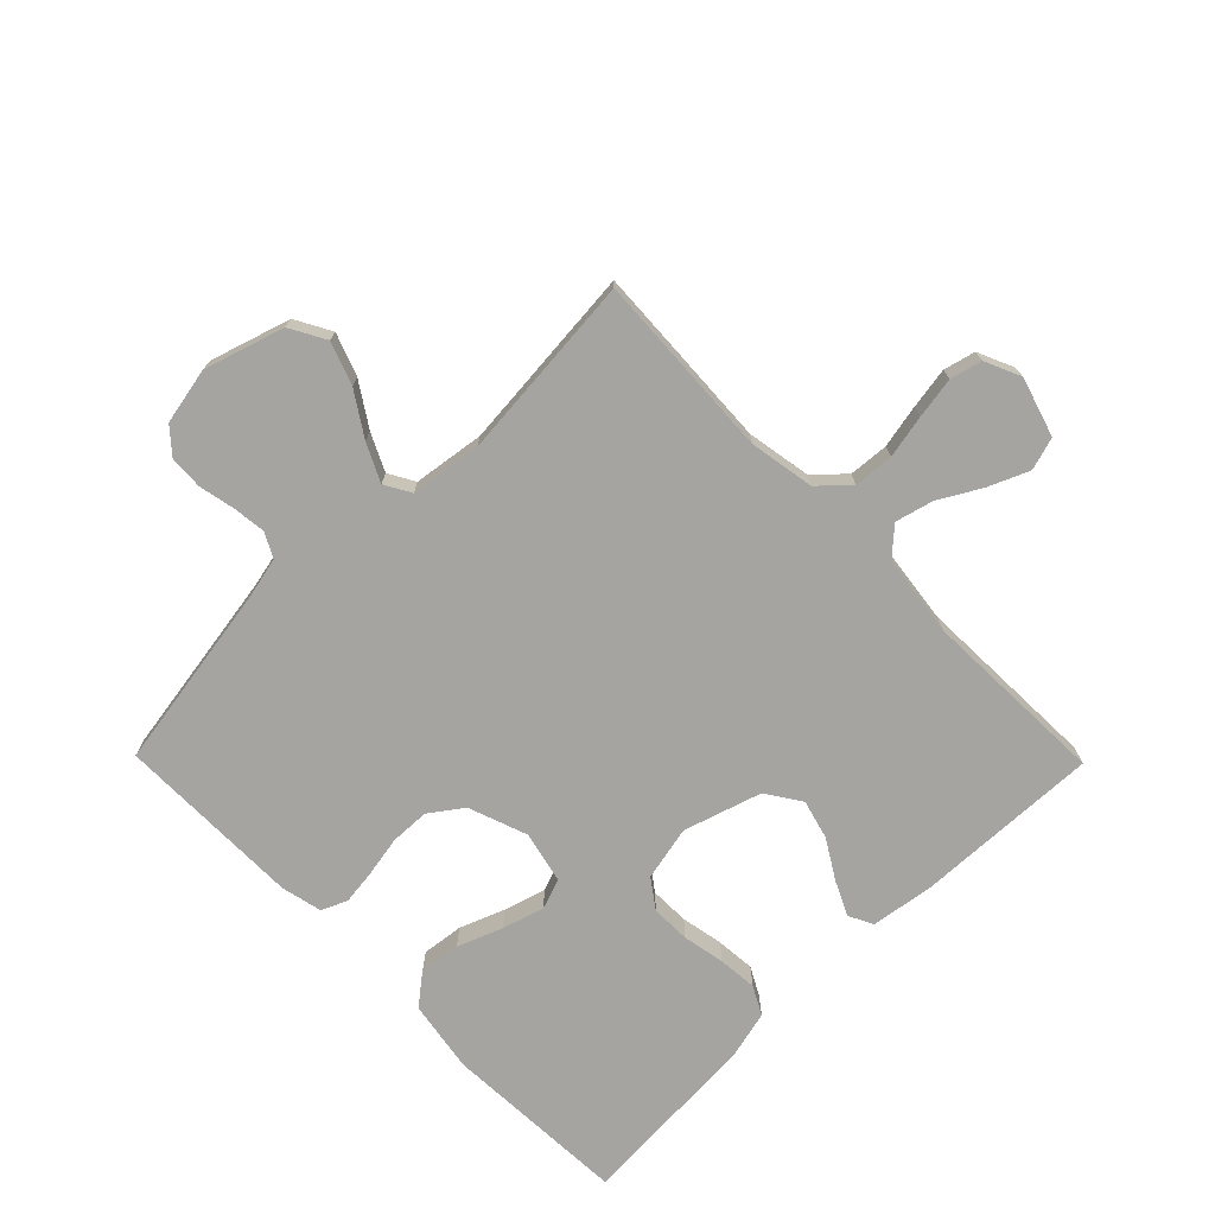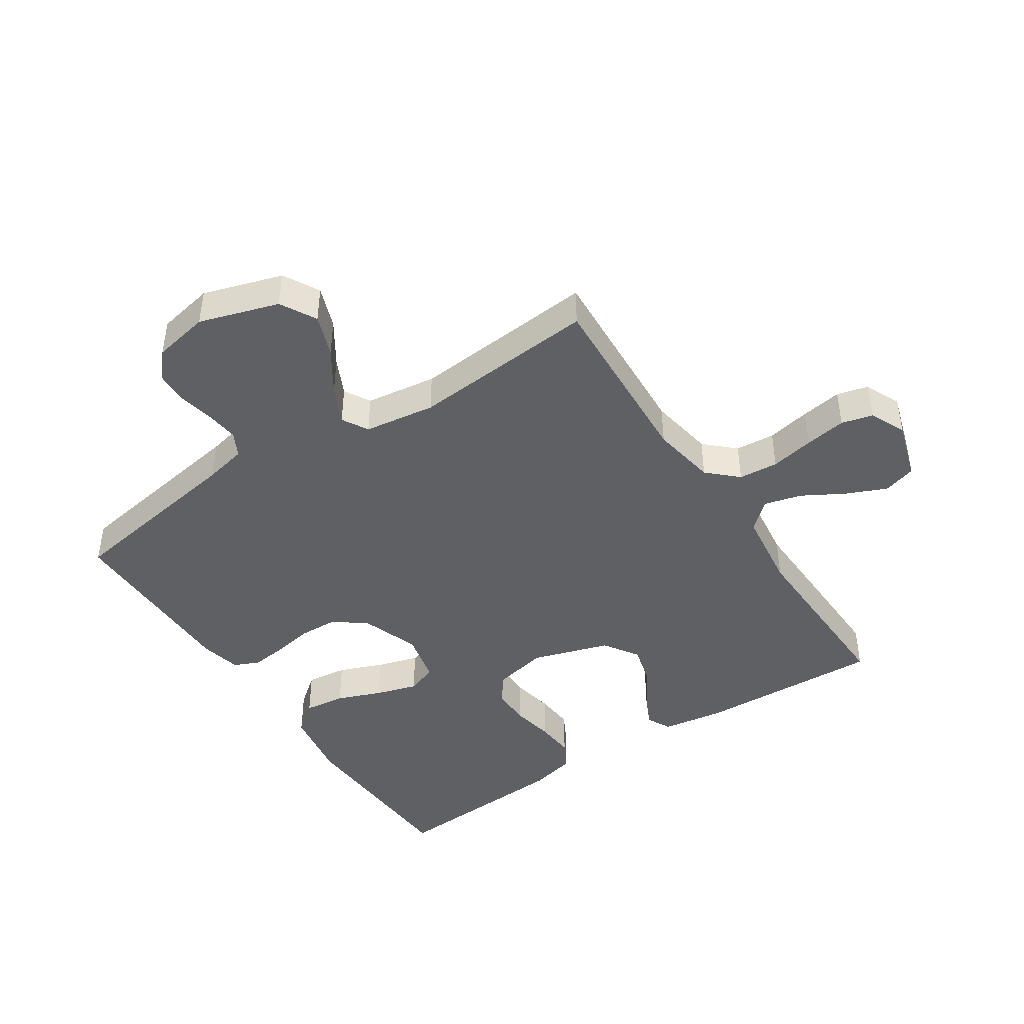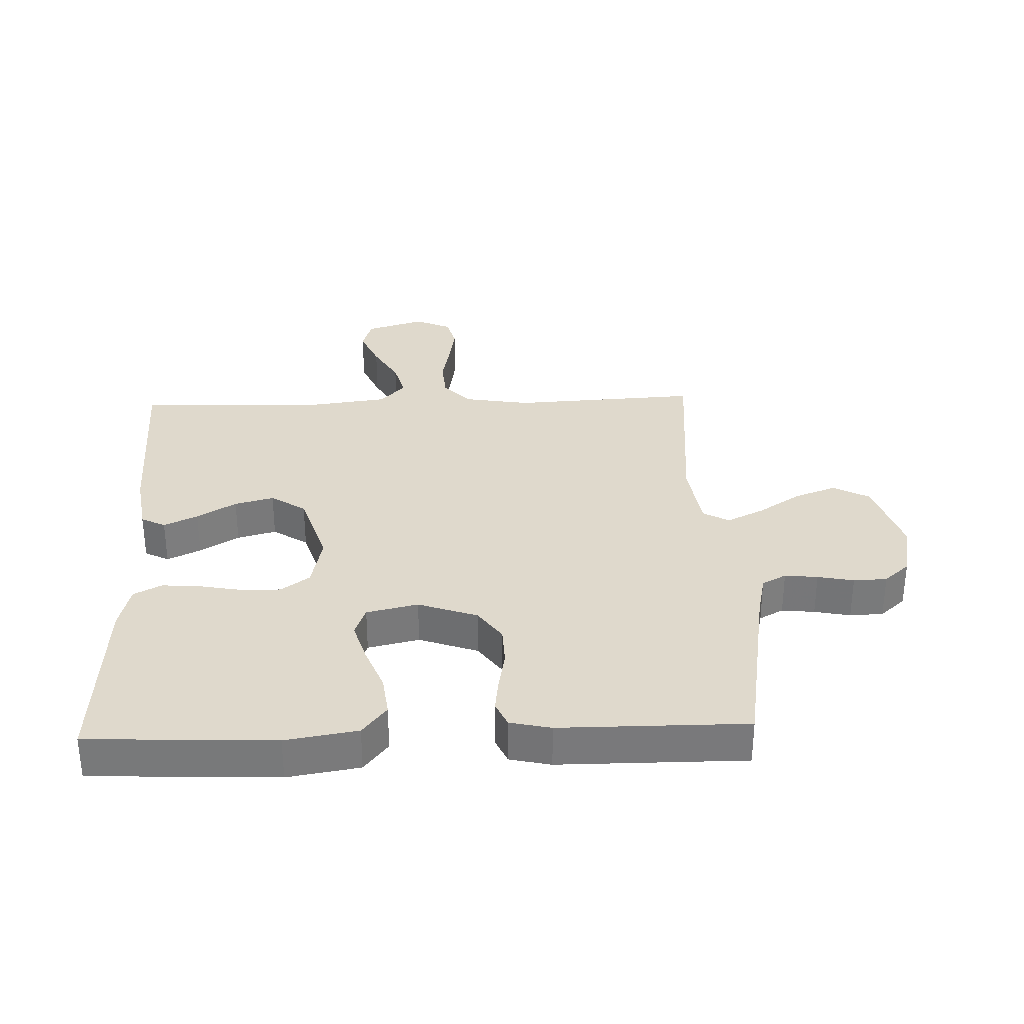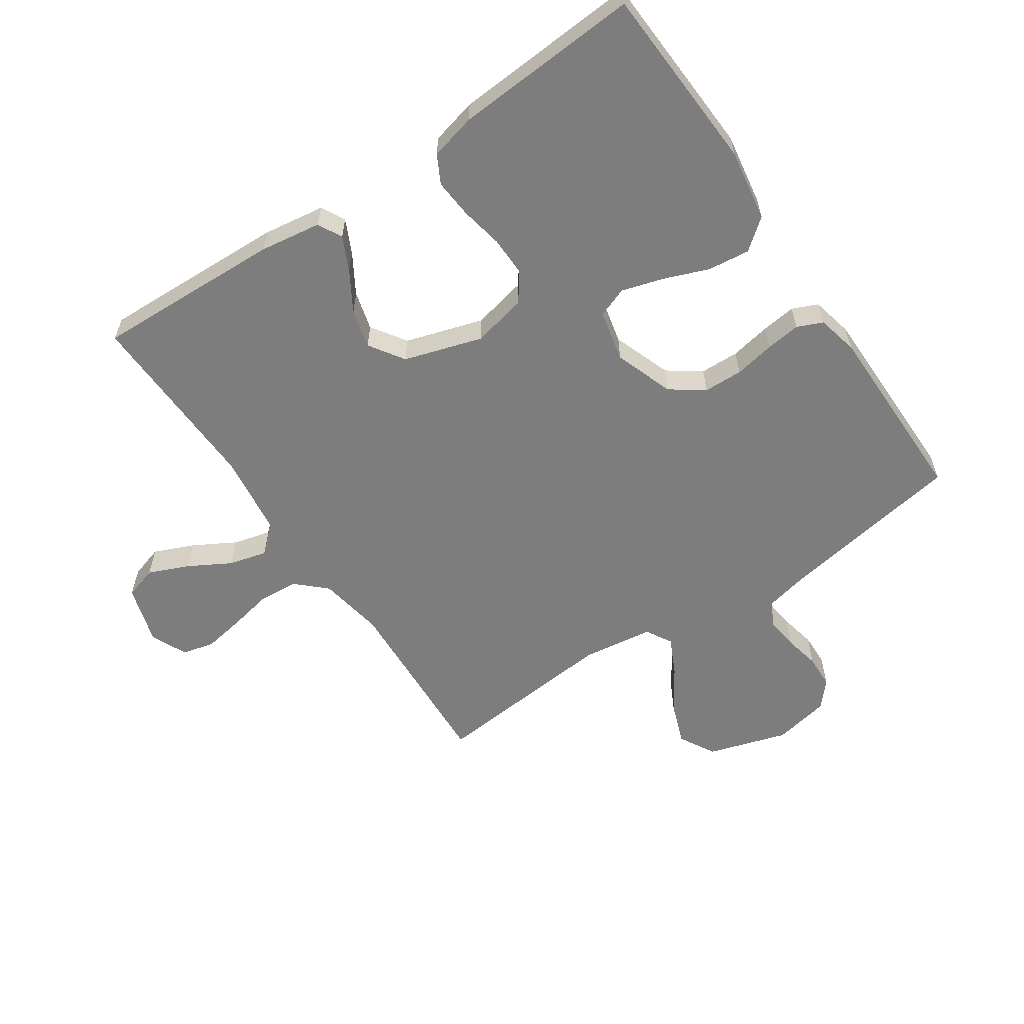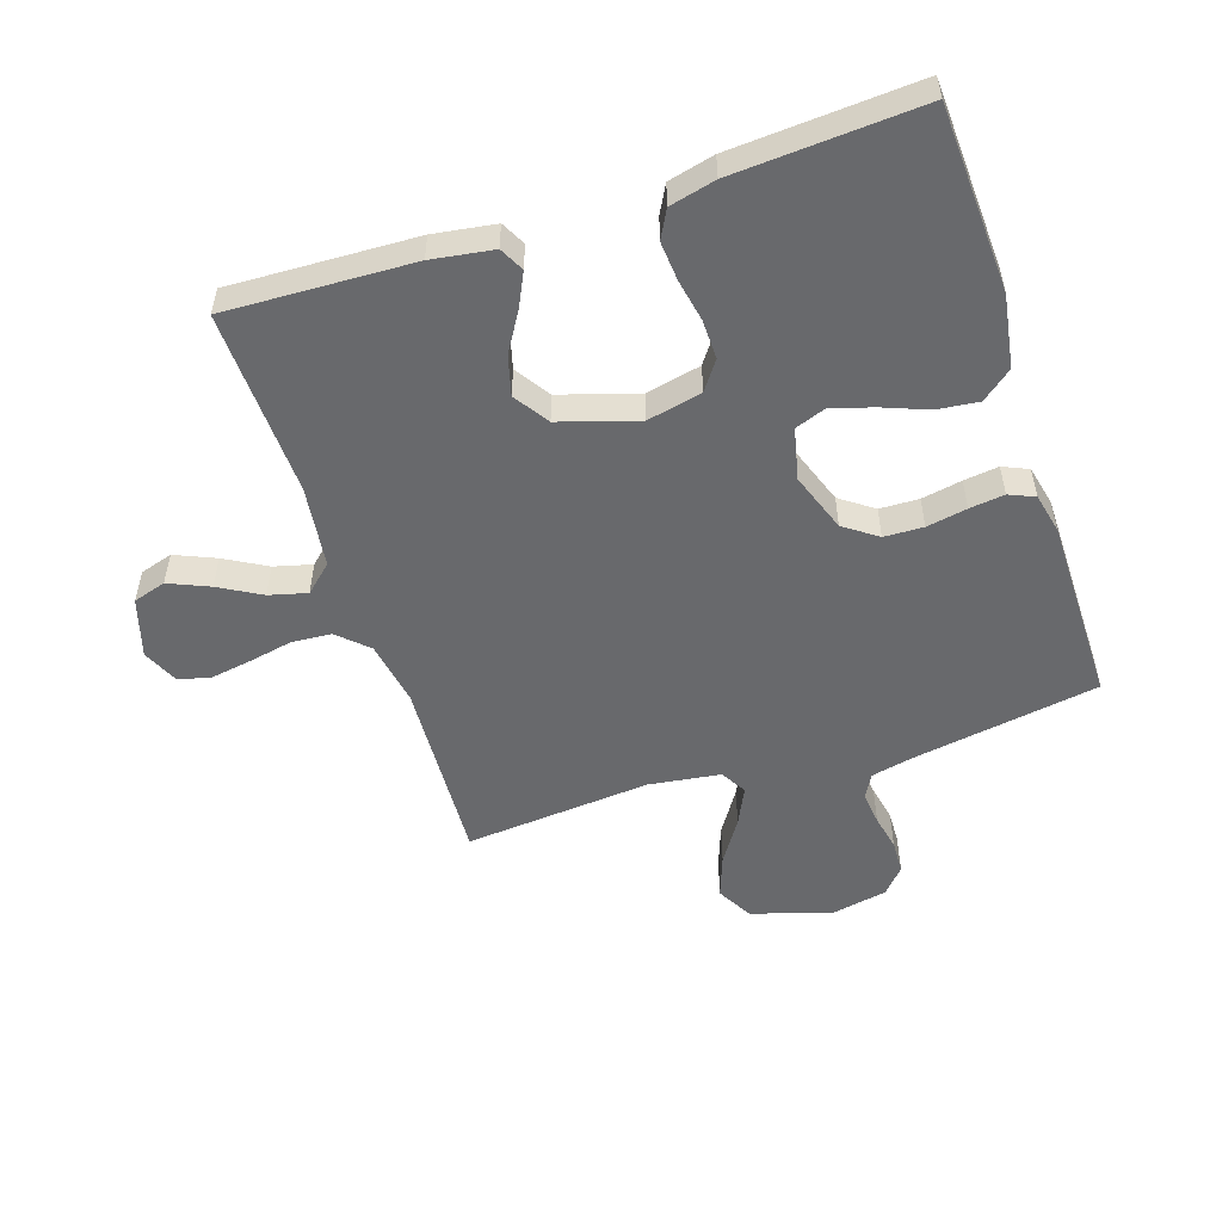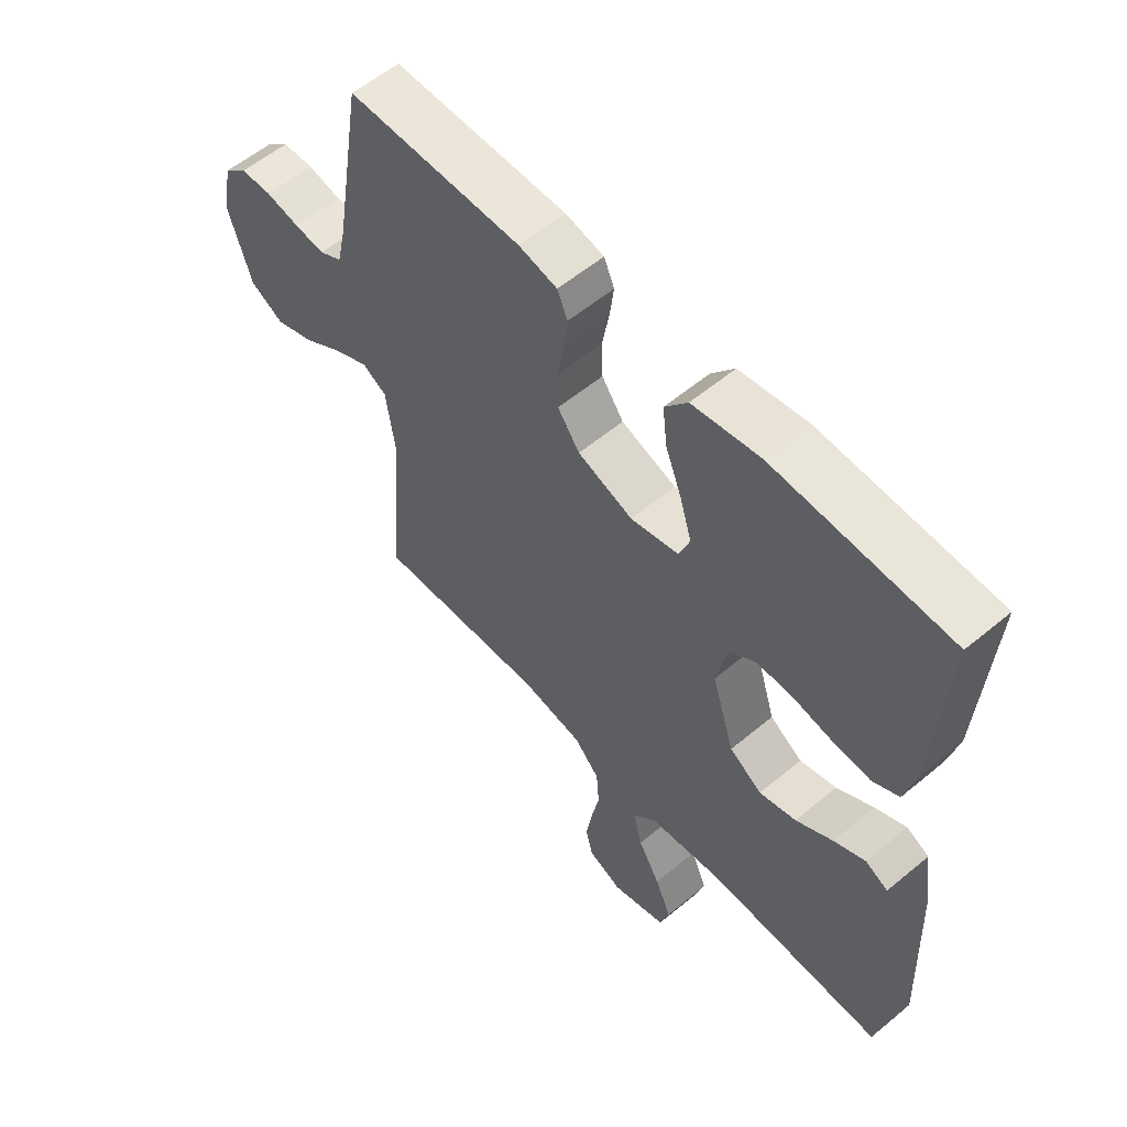
<metadata>
{"format":"obj","ext":"obj","renderer":"f3d","projection":"perspective","resolution":1024,"background":"white","views":[{"elev":-73.5,"azim":134.5,"up":"+Y"},{"elev":-44.1,"azim":123.3,"up":"+Y"},{"elev":32.3,"azim":-2.1,"up":"+Y"},{"elev":-59.2,"azim":-55.8,"up":"+Y"},{"elev":-52.7,"azim":-71.8,"up":"+Y"},{"elev":57.4,"azim":-130.9,"up":"+Z"}]}
</metadata>
<code>
v -0.5 0.07 -0.5
v -0.488 0.07 -0.2
v -0.473 0.07 -0.101
v -0.434 0.07 -0.081
v -0.38 0.07 -0.107
v -0.317 0.07 -0.145
v -0.254 0.07 -0.162
v -0.198 0.07 -0.125
v -0.159 0.07 0
v -0.178 0.07 0.088
v -0.224 0.07 0.121
v -0.287 0.07 0.12
v -0.355 0.07 0.107
v -0.418 0.07 0.102
v -0.463 0.07 0.126
v -0.481 0.07 0.2
v -0.5 0.07 0.5
v -0.2 0.07 0.514
v -0.084 0.07 0.495
v -0.045 0.07 0.446
v -0.053 0.07 0.379
v -0.081 0.07 0.307
v -0.101 0.07 0.24
v -0.083 0.07 0.191
v 0 0.07 0.172
v 0.095 0.07 0.206
v 0.133 0.07 0.259
v 0.135 0.07 0.322
v 0.123 0.07 0.387
v 0.116 0.07 0.443
v 0.134 0.07 0.484
v 0.2 0.07 0.499
v 0.5 0.07 0.5
v 0.549 0.07 0.2
v 0.564 0.07 0.132
v 0.603 0.07 0.111
v 0.656 0.07 0.117
v 0.714 0.07 0.129
v 0.768 0.07 0.127
v 0.809 0.07 0.091
v 0.827 0.07 0
v 0.787 0.07 -0.128
v 0.729 0.07 -0.16
v 0.661 0.07 -0.135
v 0.592 0.07 -0.09
v 0.532 0.07 -0.061
v 0.49 0.07 -0.085
v 0.474 0.07 -0.2
v 0.5 0.07 -0.5
v 0.2 0.07 -0.484
v 0.095 0.07 -0.502
v 0.051 0.07 -0.549
v 0.046 0.07 -0.613
v 0.06 0.07 -0.683
v 0.071 0.07 -0.75
v 0.058 0.07 -0.801
v 0 0.07 -0.827
v -0.095 0.07 -0.798
v -0.111 0.07 -0.745
v -0.083 0.07 -0.68
v -0.045 0.07 -0.613
v -0.029 0.07 -0.552
v -0.069 0.07 -0.508
v -0.2 0.07 -0.491
v -0.5 0 -0.5
v -0.488 0 -0.2
v -0.473 0 -0.101
v -0.434 0 -0.081
v -0.38 0 -0.107
v -0.317 0 -0.145
v -0.254 0 -0.162
v -0.198 0 -0.125
v -0.159 0 0
v -0.178 0 0.088
v -0.224 0 0.121
v -0.287 0 0.12
v -0.355 0 0.107
v -0.418 0 0.102
v -0.463 0 0.126
v -0.481 0 0.2
v -0.5 0 0.5
v -0.2 0 0.514
v -0.084 0 0.495
v -0.045 0 0.446
v -0.053 0 0.379
v -0.081 0 0.307
v -0.101 0 0.24
v -0.083 0 0.191
v 0 0 0.172
v 0.095 0 0.206
v 0.133 0 0.259
v 0.135 0 0.322
v 0.123 0 0.387
v 0.116 0 0.443
v 0.134 0 0.484
v 0.2 0 0.499
v 0.5 0 0.5
v 0.549 0 0.2
v 0.564 0 0.132
v 0.603 0 0.111
v 0.656 0 0.117
v 0.714 0 0.129
v 0.768 0 0.127
v 0.809 0 0.091
v 0.827 0 0
v 0.787 0 -0.128
v 0.729 0 -0.16
v 0.661 0 -0.135
v 0.592 0 -0.09
v 0.532 0 -0.061
v 0.49 0 -0.085
v 0.474 0 -0.2
v 0.5 0 -0.5
v 0.2 0 -0.484
v 0.095 0 -0.502
v 0.051 0 -0.549
v 0.046 0 -0.613
v 0.06 0 -0.683
v 0.071 0 -0.75
v 0.058 0 -0.801
v 0 0 -0.827
v -0.095 0 -0.798
v -0.111 0 -0.745
v -0.083 0 -0.68
v -0.045 0 -0.613
v -0.029 0 -0.552
v -0.069 0 -0.508
v -0.2 0 -0.491
f 59 60 61
f 58 59 61
f 57 58 61
f 56 57 61
f 55 56 61
f 54 55 61
f 53 54 61
f 52 53 61 62
f 51 52 62 63
f 48 49 50
f 51 63 64
f 50 51 64
f 48 50 64
f 47 48 64
f 43 44 45
f 42 43 45
f 41 42 45
f 40 41 45
f 39 40 45
f 38 39 45
f 37 38 45
f 36 37 45 46
f 35 36 46 47
f 32 33 34
f 31 32 34
f 30 31 34
f 29 30 34
f 28 29 34
f 34 35 47
f 28 34 47
f 27 28 47
f 20 21 22
f 19 20 22
f 18 19 22
f 17 18 22
f 16 17 22
f 15 16 22
f 14 15 22
f 13 14 22
f 12 13 22
f 11 12 22 23
f 10 11 23 24
f 4 5 6
f 3 4 6
f 2 3 6
f 1 2 6
f 64 1 6
f 64 6 7
f 26 27 47 64
f 25 26 64
f 9 10 24 25
f 8 9 25 64
f 7 8 64
f 125 124 123
f 125 123 122
f 125 122 121
f 125 121 120
f 125 120 119
f 125 119 118
f 125 118 117
f 126 125 117 116
f 127 126 116 115
f 114 113 112
f 128 127 115
f 128 115 114
f 128 114 112
f 128 112 111
f 109 108 107
f 109 107 106
f 109 106 105
f 109 105 104
f 109 104 103
f 109 103 102
f 109 102 101
f 110 109 101 100
f 111 110 100 99
f 98 97 96
f 98 96 95
f 98 95 94
f 98 94 93
f 98 93 92
f 111 99 98
f 111 98 92
f 111 92 91
f 86 85 84
f 86 84 83
f 86 83 82
f 86 82 81
f 86 81 80
f 86 80 79
f 86 79 78
f 86 78 77
f 86 77 76
f 87 86 76 75
f 88 87 75 74
f 70 69 68
f 70 68 67
f 70 67 66
f 70 66 65
f 70 65 128
f 71 70 128
f 128 111 91 90
f 128 90 89
f 89 88 74 73
f 128 89 73 72
f 128 72 71
f 1 65 66 2
f 2 66 67 3
f 3 67 68 4
f 4 68 69 5
f 5 69 70 6
f 6 70 71 7
f 7 71 72 8
f 8 72 73 9
f 9 73 74 10
f 10 74 75 11
f 11 75 76 12
f 12 76 77 13
f 13 77 78 14
f 14 78 79 15
f 15 79 80 16
f 16 80 81 17
f 17 81 82 18
f 18 82 83 19
f 19 83 84 20
f 20 84 85 21
f 21 85 86 22
f 22 86 87 23
f 23 87 88 24
f 24 88 89 25
f 25 89 90 26
f 26 90 91 27
f 27 91 92 28
f 28 92 93 29
f 29 93 94 30
f 30 94 95 31
f 31 95 96 32
f 32 96 97 33
f 33 97 98 34
f 34 98 99 35
f 35 99 100 36
f 36 100 101 37
f 37 101 102 38
f 38 102 103 39
f 39 103 104 40
f 40 104 105 41
f 41 105 106 42
f 42 106 107 43
f 43 107 108 44
f 44 108 109 45
f 45 109 110 46
f 46 110 111 47
f 47 111 112 48
f 48 112 113 49
f 49 113 114 50
f 50 114 115 51
f 51 115 116 52
f 52 116 117 53
f 53 117 118 54
f 54 118 119 55
f 55 119 120 56
f 56 120 121 57
f 57 121 122 58
f 58 122 123 59
f 59 123 124 60
f 60 124 125 61
f 61 125 126 62
f 62 126 127 63
f 63 127 128 64
f 64 128 65 1

</code>
